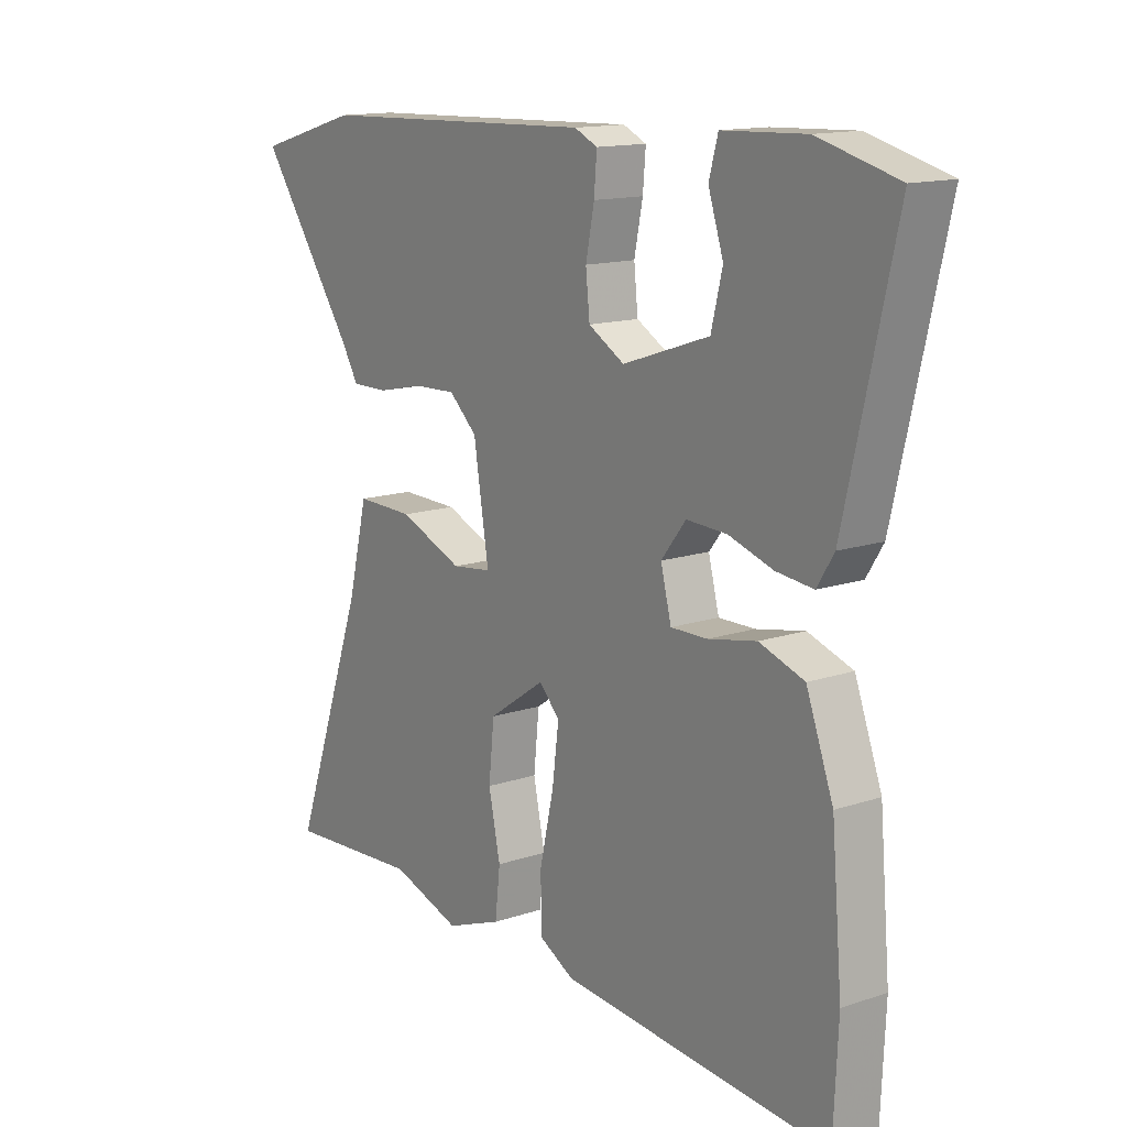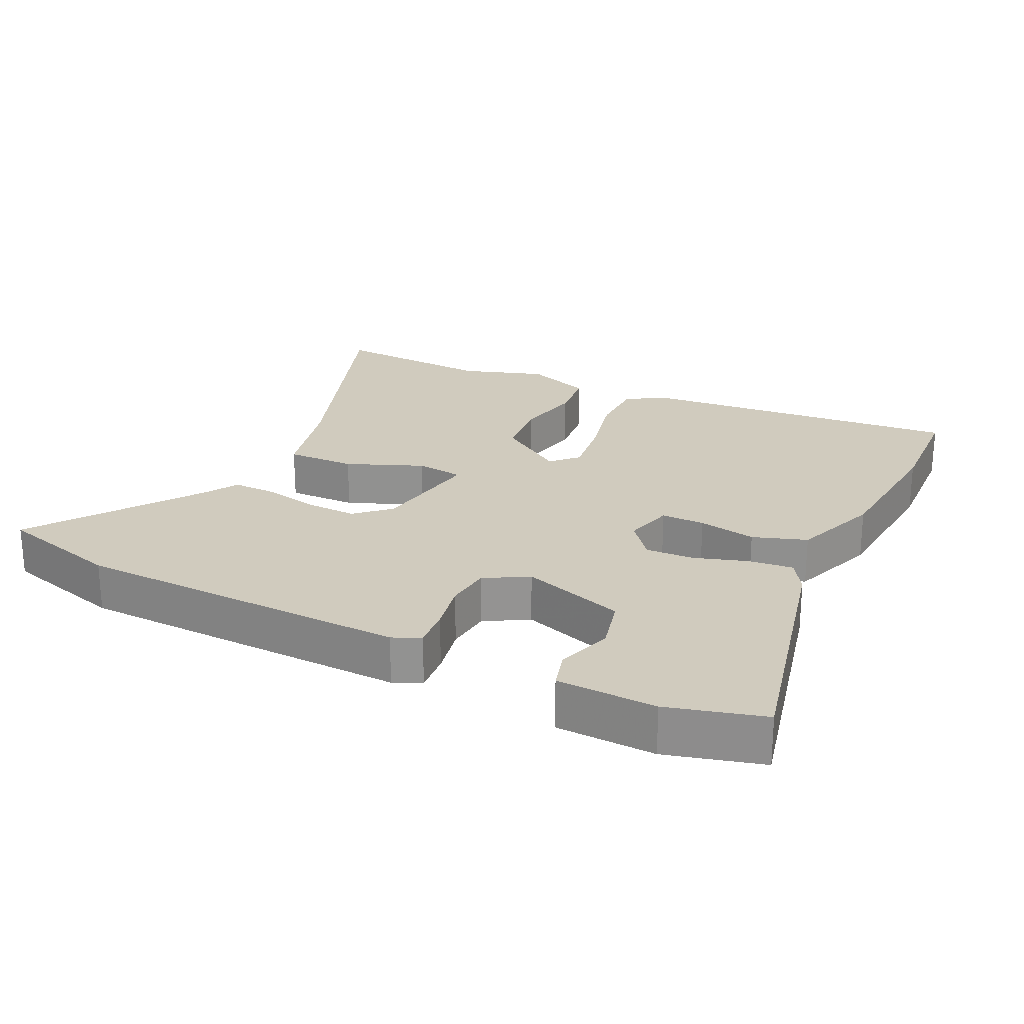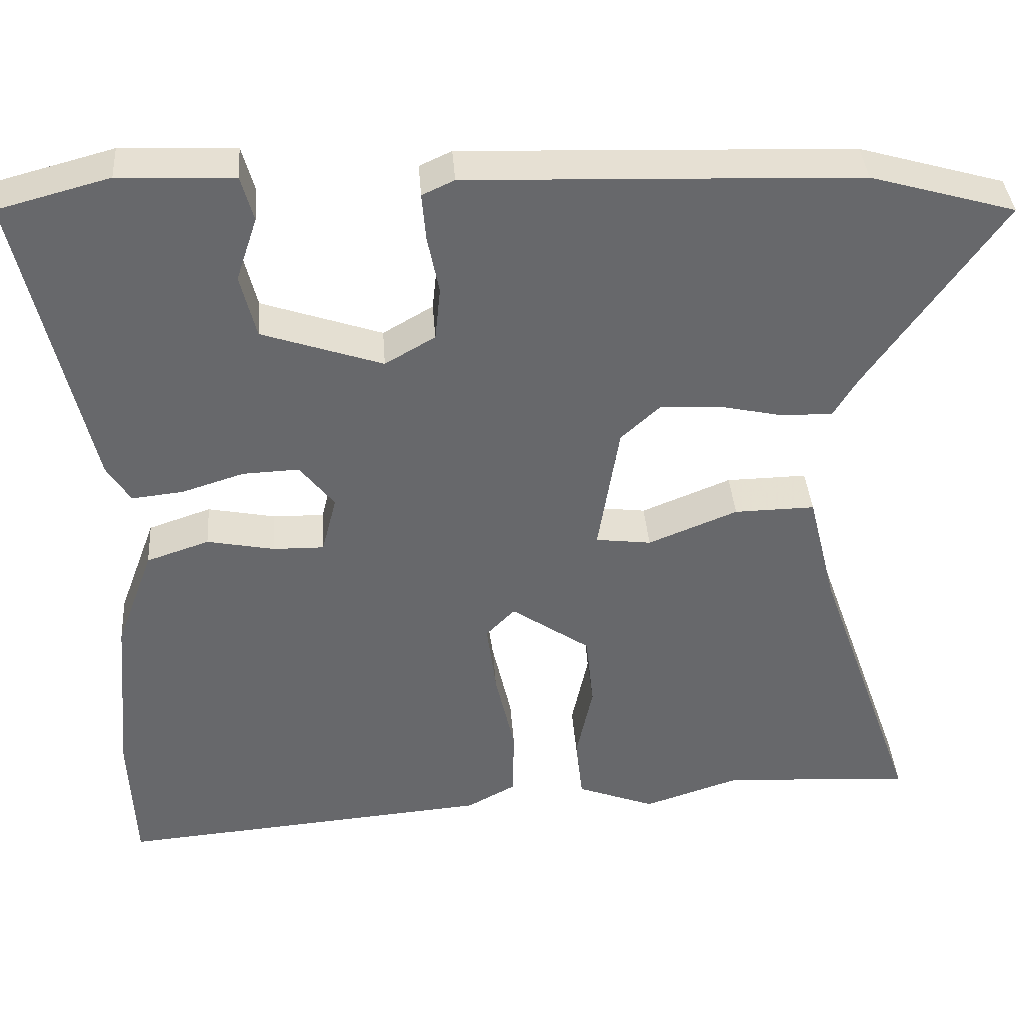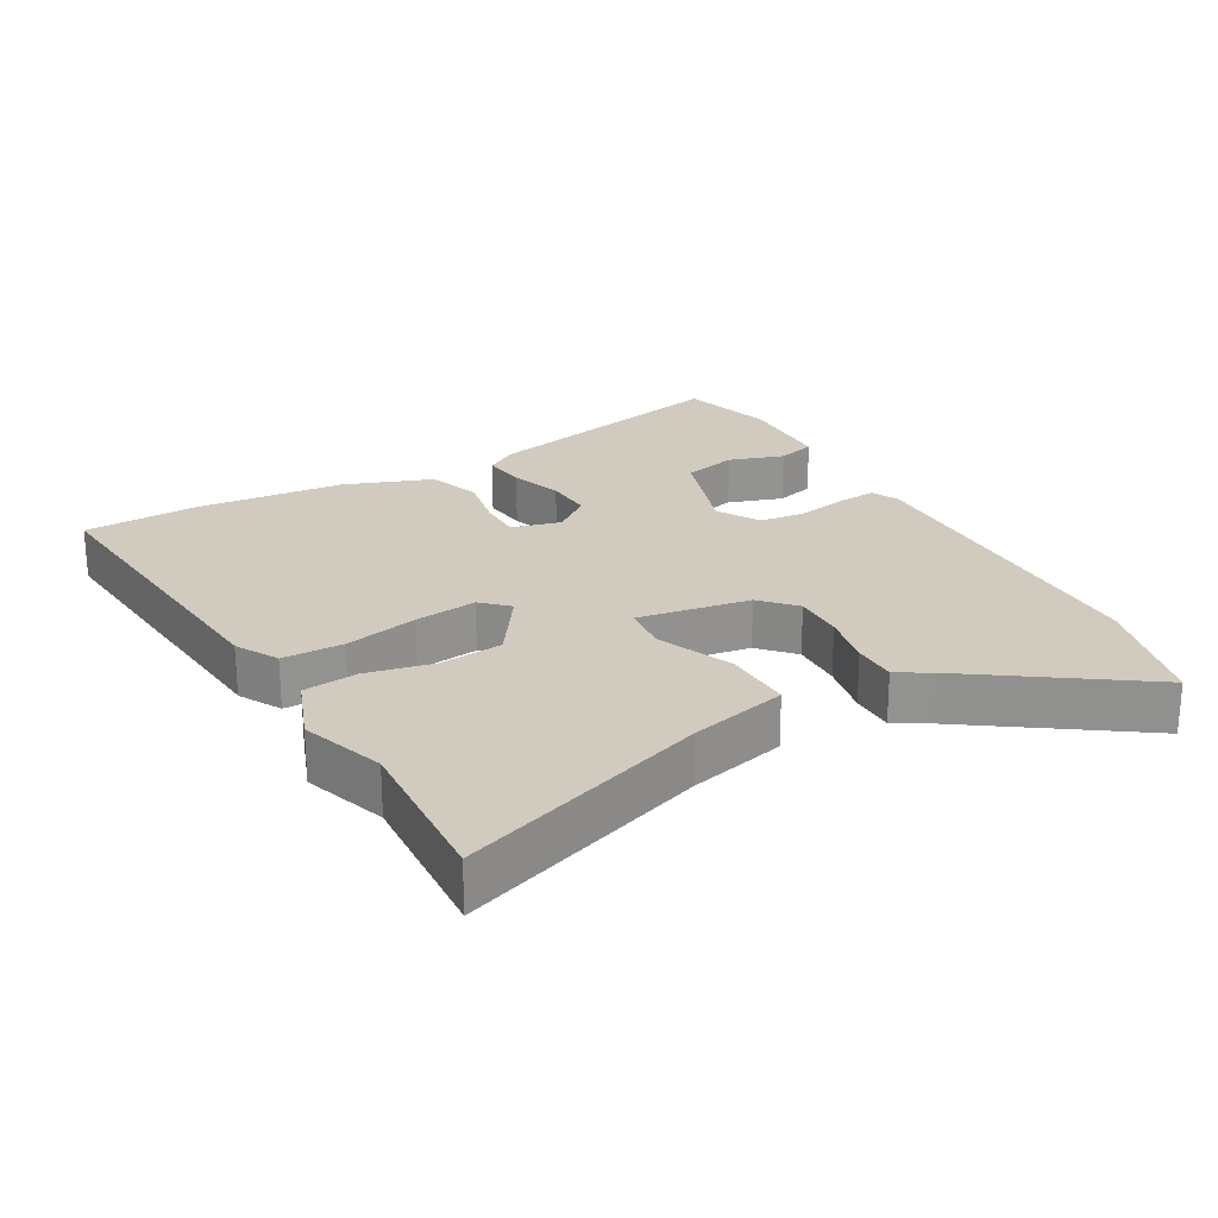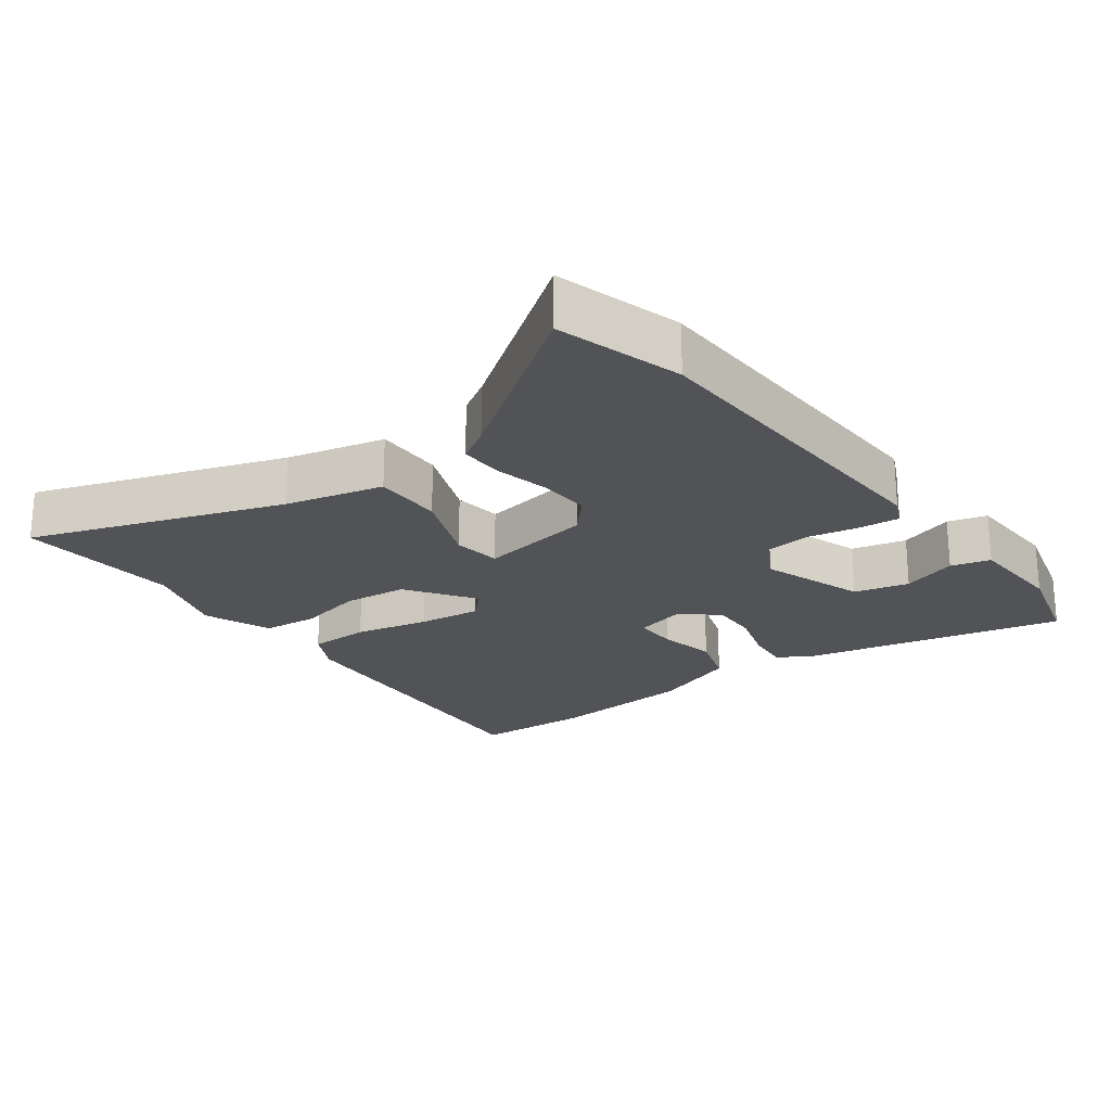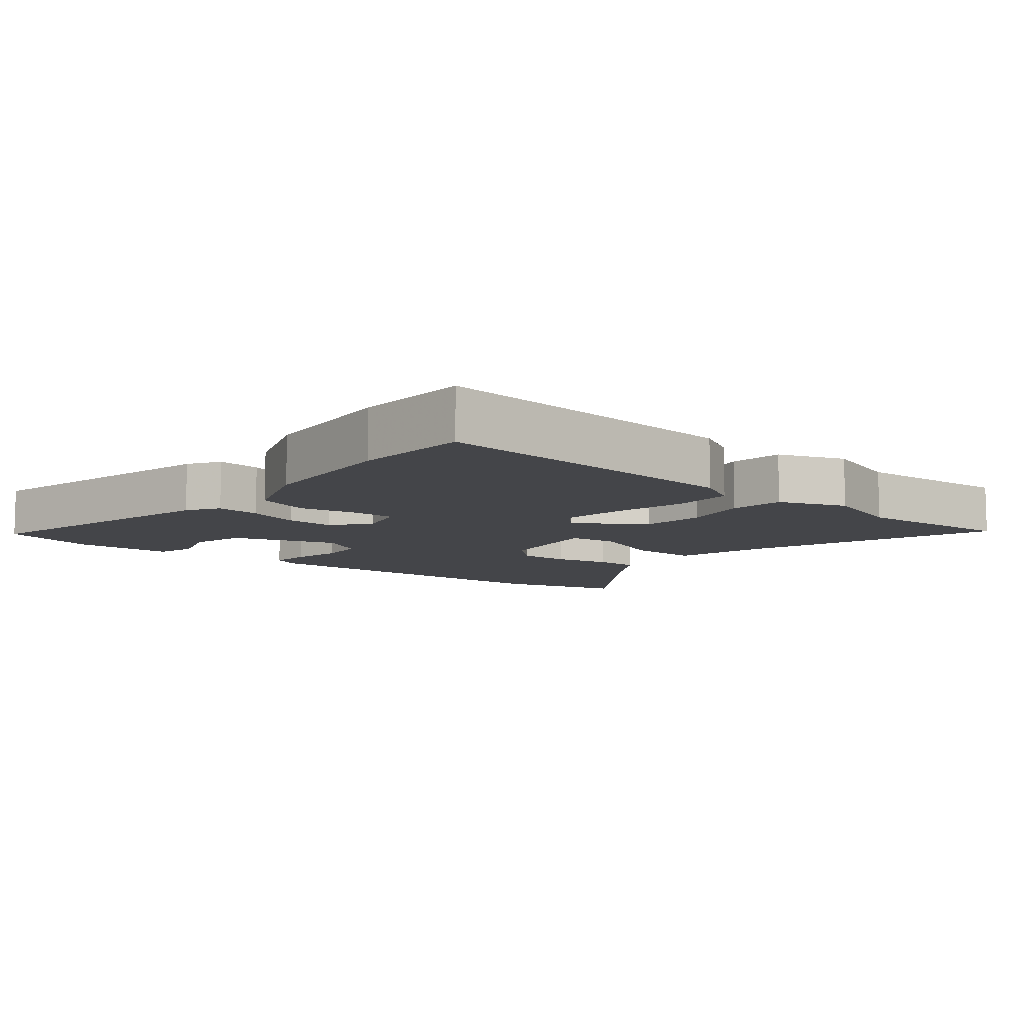
<metadata>
{"format":"obj","ext":"obj","renderer":"f3d","projection":"perspective","resolution":1024,"background":"white","views":[{"elev":14.1,"azim":53.7,"up":"+Z"},{"elev":23.6,"azim":25.7,"up":"+Y"},{"elev":37.9,"azim":175.9,"up":"+Z"},{"elev":23.6,"azim":-119.7,"up":"+Y"},{"elev":-22.4,"azim":-53.0,"up":"+Y"},{"elev":-9.0,"azim":140.5,"up":"+Y"}]}
</metadata>
<code>
v -0.66 0.07 0.454
v -0.475 0.07 0.507
v 0.024 0.07 0.524
v 0.065 0.07 0.505
v 0.06 0.07 0.445
v 0.045 0.07 0.37
v 0.052 0.07 0.302
v 0.116 0.07 0.265
v 0.27 0.07 0.317
v 0.29 0.07 0.398
v 0.263 0.07 0.48
v 0.279 0.07 0.538
v 0.426 0.07 0.544
v 0.568 0.07 0.506
v 0.479 0.07 0.119
v 0.449 0.07 0.071
v 0.383 0.07 0.078
v 0.304 0.07 0.103
v 0.232 0.07 0.106
v 0.188 0.07 0.05
v 0.207 0.07 -0.024
v 0.272 0.07 -0.023
v 0.358 0.07 -0.006
v 0.438 0.07 -0.033
v 0.486 0.07 -0.163
v 0.505 0.07 -0.383
v 0.497 0.07 -0.556
v 0.018 0.07 -0.516
v -0.045 0.07 -0.482
v -0.046 0.07 -0.391
v -0.021 0.07 -0.281
v -0.009 0.07 -0.188
v -0.046 0.07 -0.15
v -0.147 0.07 -0.219
v -0.157 0.07 -0.314
v -0.136 0.07 -0.413
v -0.145 0.07 -0.494
v -0.245 0.07 -0.532
v -0.37 0.07 -0.491
v -0.612 0.07 -0.507
v -0.481 0.07 -0.138
v -0.445 0.07 0.007
v -0.342 0.07 0.005
v -0.228 0.07 -0.041
v -0.157 0.07 -0.032
v -0.184 0.07 0.135
v -0.234 0.07 0.181
v -0.31 0.07 0.178
v -0.392 0.07 0.16
v -0.458 0.07 0.159
v -0.488 0.07 0.209
v -0.66 0 0.454
v -0.475 0 0.507
v 0.024 0 0.524
v 0.065 0 0.505
v 0.06 0 0.445
v 0.045 0 0.37
v 0.052 0 0.302
v 0.116 0 0.265
v 0.27 0 0.317
v 0.29 0 0.398
v 0.263 0 0.48
v 0.279 0 0.538
v 0.426 0 0.544
v 0.568 0 0.506
v 0.479 0 0.119
v 0.449 0 0.071
v 0.383 0 0.078
v 0.304 0 0.103
v 0.232 0 0.106
v 0.188 0 0.05
v 0.207 0 -0.024
v 0.272 0 -0.023
v 0.358 0 -0.006
v 0.438 0 -0.033
v 0.486 0 -0.163
v 0.505 0 -0.383
v 0.497 0 -0.556
v 0.018 0 -0.516
v -0.045 0 -0.482
v -0.046 0 -0.391
v -0.021 0 -0.281
v -0.009 0 -0.188
v -0.046 0 -0.15
v -0.147 0 -0.219
v -0.157 0 -0.314
v -0.136 0 -0.413
v -0.145 0 -0.494
v -0.245 0 -0.532
v -0.37 0 -0.491
v -0.612 0 -0.507
v -0.481 0 -0.138
v -0.445 0 0.007
v -0.342 0 0.005
v -0.228 0 -0.041
v -0.157 0 -0.032
v -0.184 0 0.135
v -0.234 0 0.181
v -0.31 0 0.178
v -0.392 0 0.16
v -0.458 0 0.159
v -0.488 0 0.209
f 48 49 50 51
f 47 48 51 1
f 41 42 43 44
f 39 40 41 44
f 39 44 45
f 38 39 45
f 35 36 37 38
f 34 35 38 45
f 33 34 45
f 32 33 45 46
f 28 29 30 31
f 28 31 32
f 27 28 32
f 26 27 32 46
f 22 23 24 25
f 21 22 25 26
f 15 16 17 18
f 15 18 19
f 14 15 19
f 13 14 19
f 10 11 12 13
f 9 10 13 19
f 8 9 19 20
f 3 4 5 6
f 3 6 7
f 47 1 2 3
f 47 3 7
f 21 26 46 47
f 20 21 47
f 7 8 20 47
f 102 101 100 99
f 52 102 99 98
f 95 94 93 92
f 95 92 91 90
f 96 95 90
f 96 90 89
f 89 88 87 86
f 96 89 86 85
f 96 85 84
f 97 96 84 83
f 82 81 80 79
f 83 82 79
f 83 79 78
f 97 83 78 77
f 76 75 74 73
f 77 76 73 72
f 69 68 67 66
f 70 69 66
f 70 66 65
f 70 65 64
f 64 63 62 61
f 70 64 61 60
f 71 70 60 59
f 57 56 55 54
f 58 57 54
f 54 53 52 98
f 58 54 98
f 98 97 77 72
f 98 72 71
f 98 71 59 58
f 1 52 53 2
f 2 53 54 3
f 3 54 55 4
f 4 55 56 5
f 5 56 57 6
f 6 57 58 7
f 7 58 59 8
f 8 59 60 9
f 9 60 61 10
f 10 61 62 11
f 11 62 63 12
f 12 63 64 13
f 13 64 65 14
f 14 65 66 15
f 15 66 67 16
f 16 67 68 17
f 17 68 69 18
f 18 69 70 19
f 19 70 71 20
f 20 71 72 21
f 21 72 73 22
f 22 73 74 23
f 23 74 75 24
f 24 75 76 25
f 25 76 77 26
f 26 77 78 27
f 27 78 79 28
f 28 79 80 29
f 29 80 81 30
f 30 81 82 31
f 31 82 83 32
f 32 83 84 33
f 33 84 85 34
f 34 85 86 35
f 35 86 87 36
f 36 87 88 37
f 37 88 89 38
f 38 89 90 39
f 39 90 91 40
f 40 91 92 41
f 41 92 93 42
f 42 93 94 43
f 43 94 95 44
f 44 95 96 45
f 45 96 97 46
f 46 97 98 47
f 47 98 99 48
f 48 99 100 49
f 49 100 101 50
f 50 101 102 51
f 51 102 52 1

</code>
